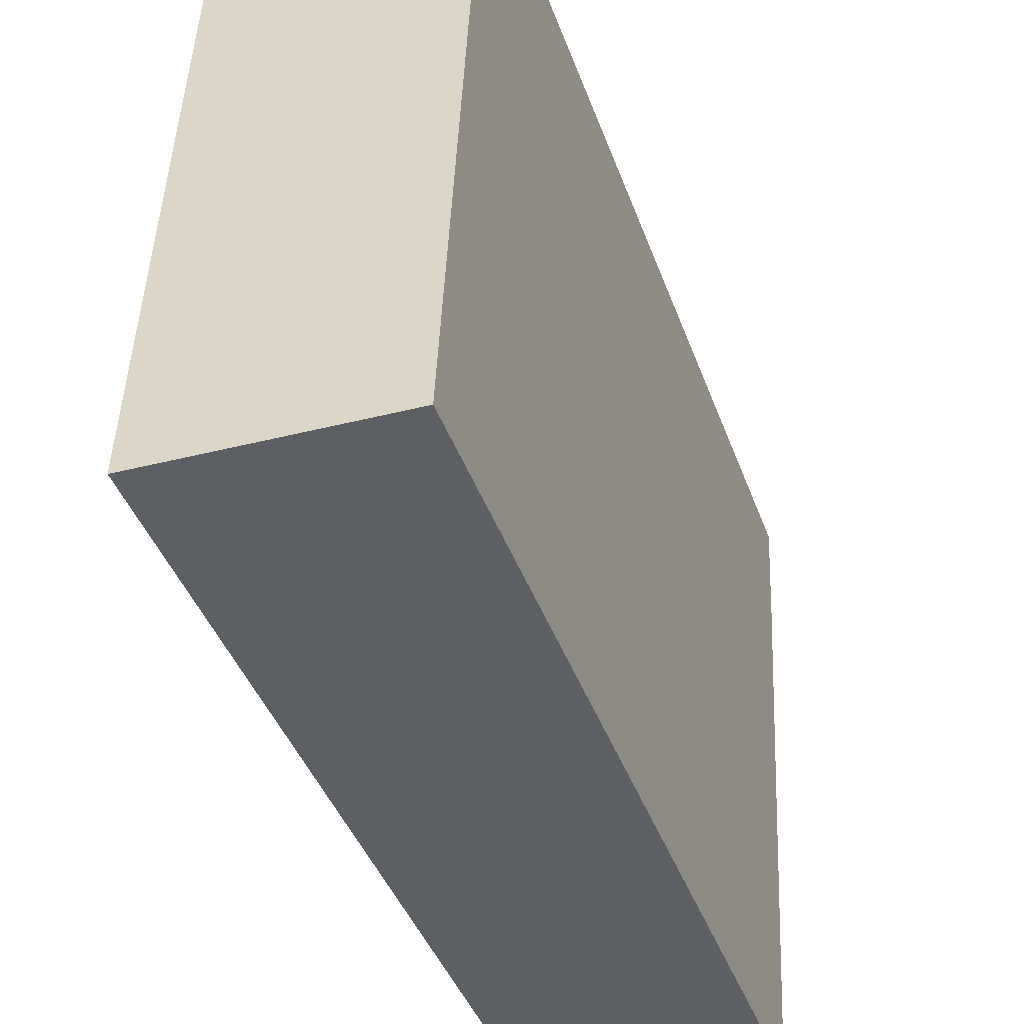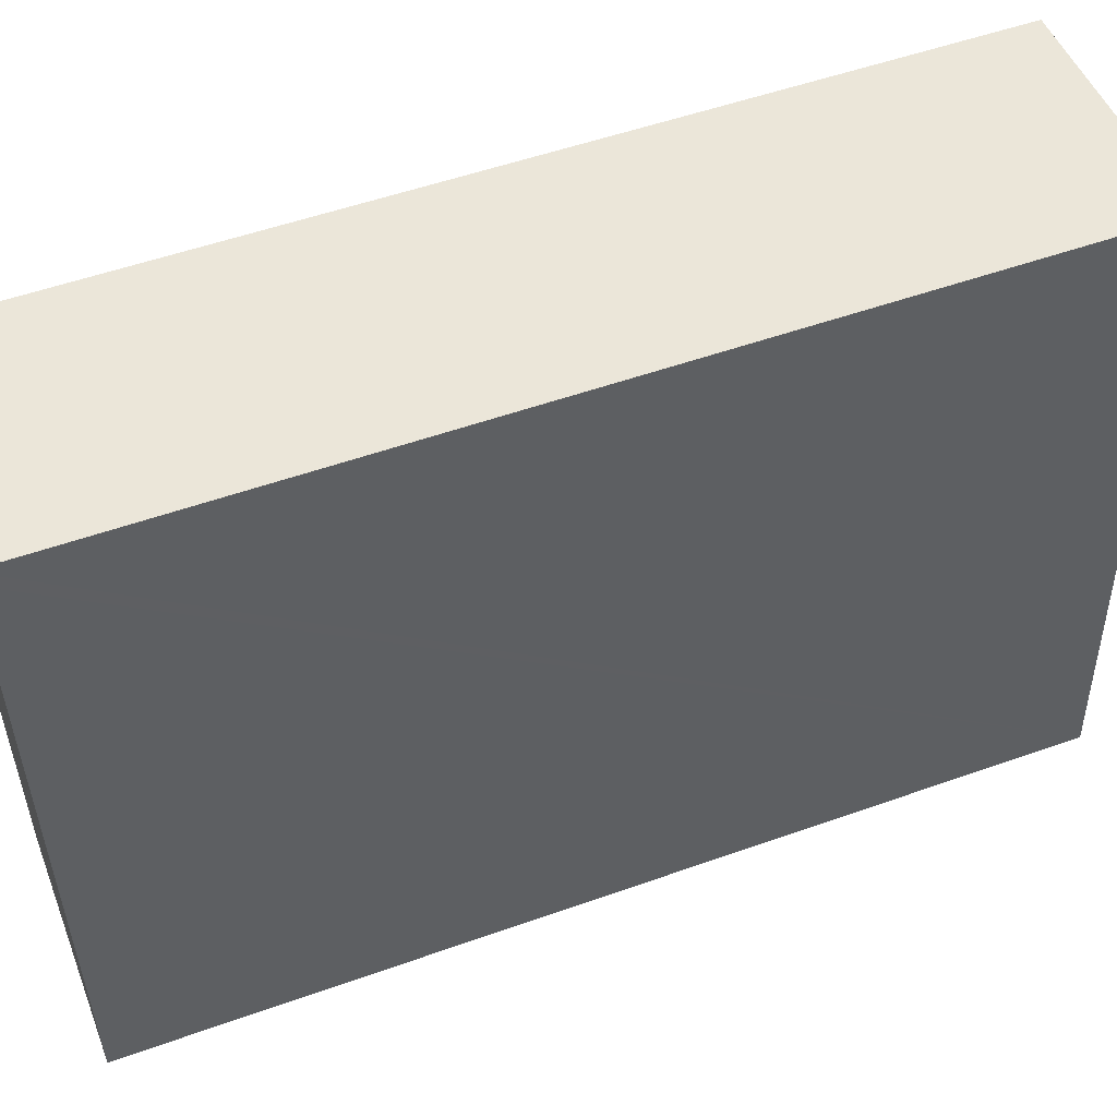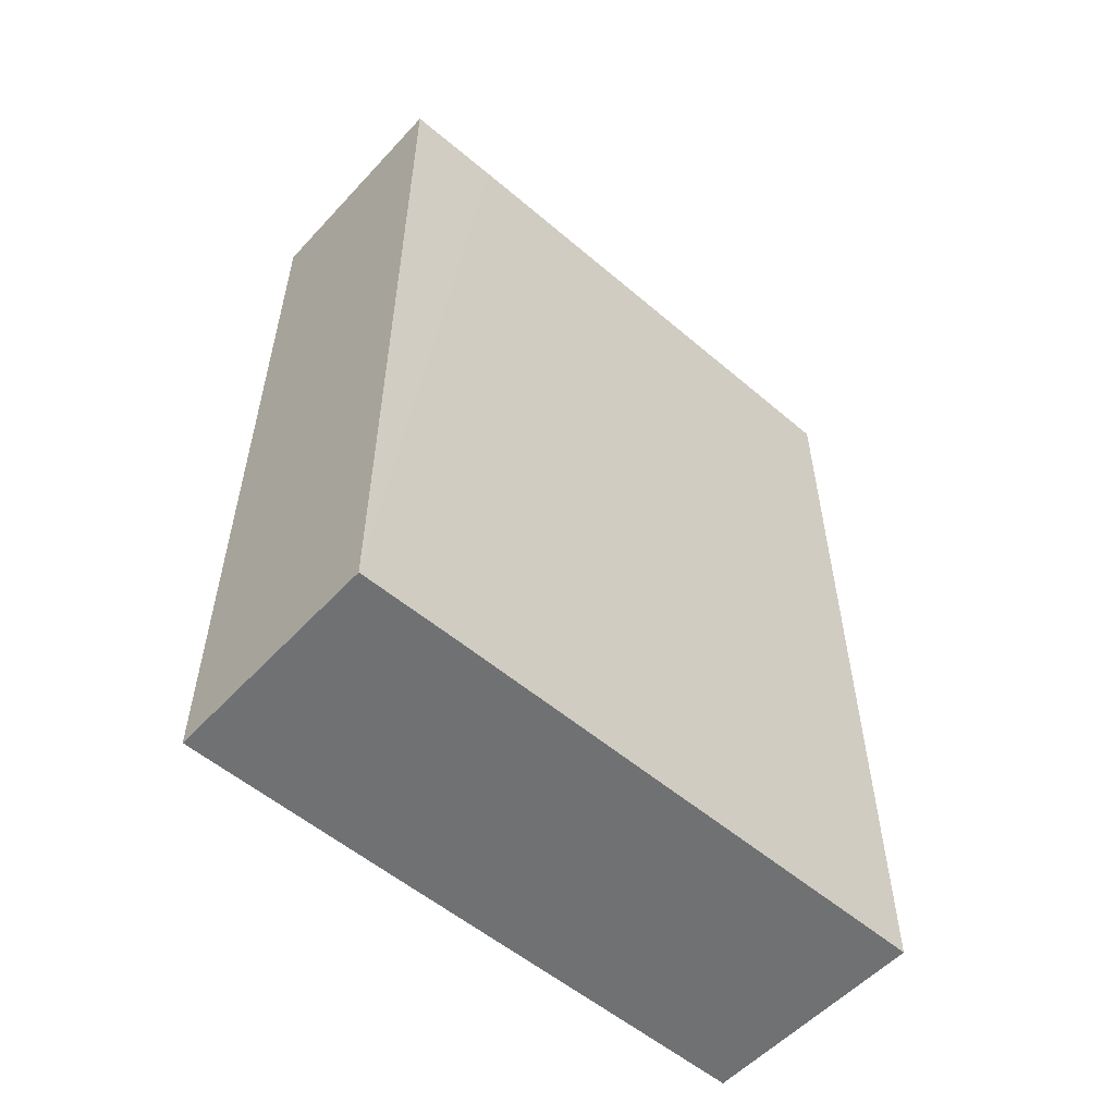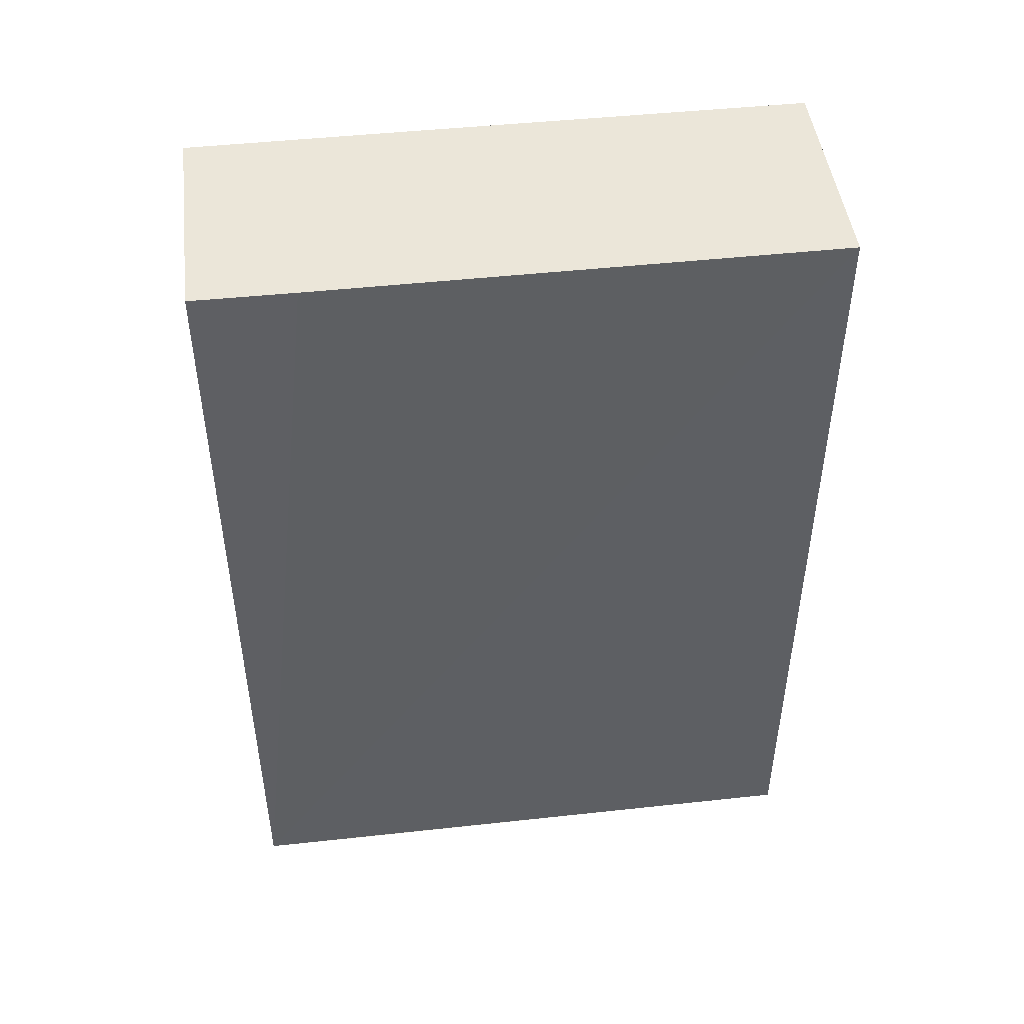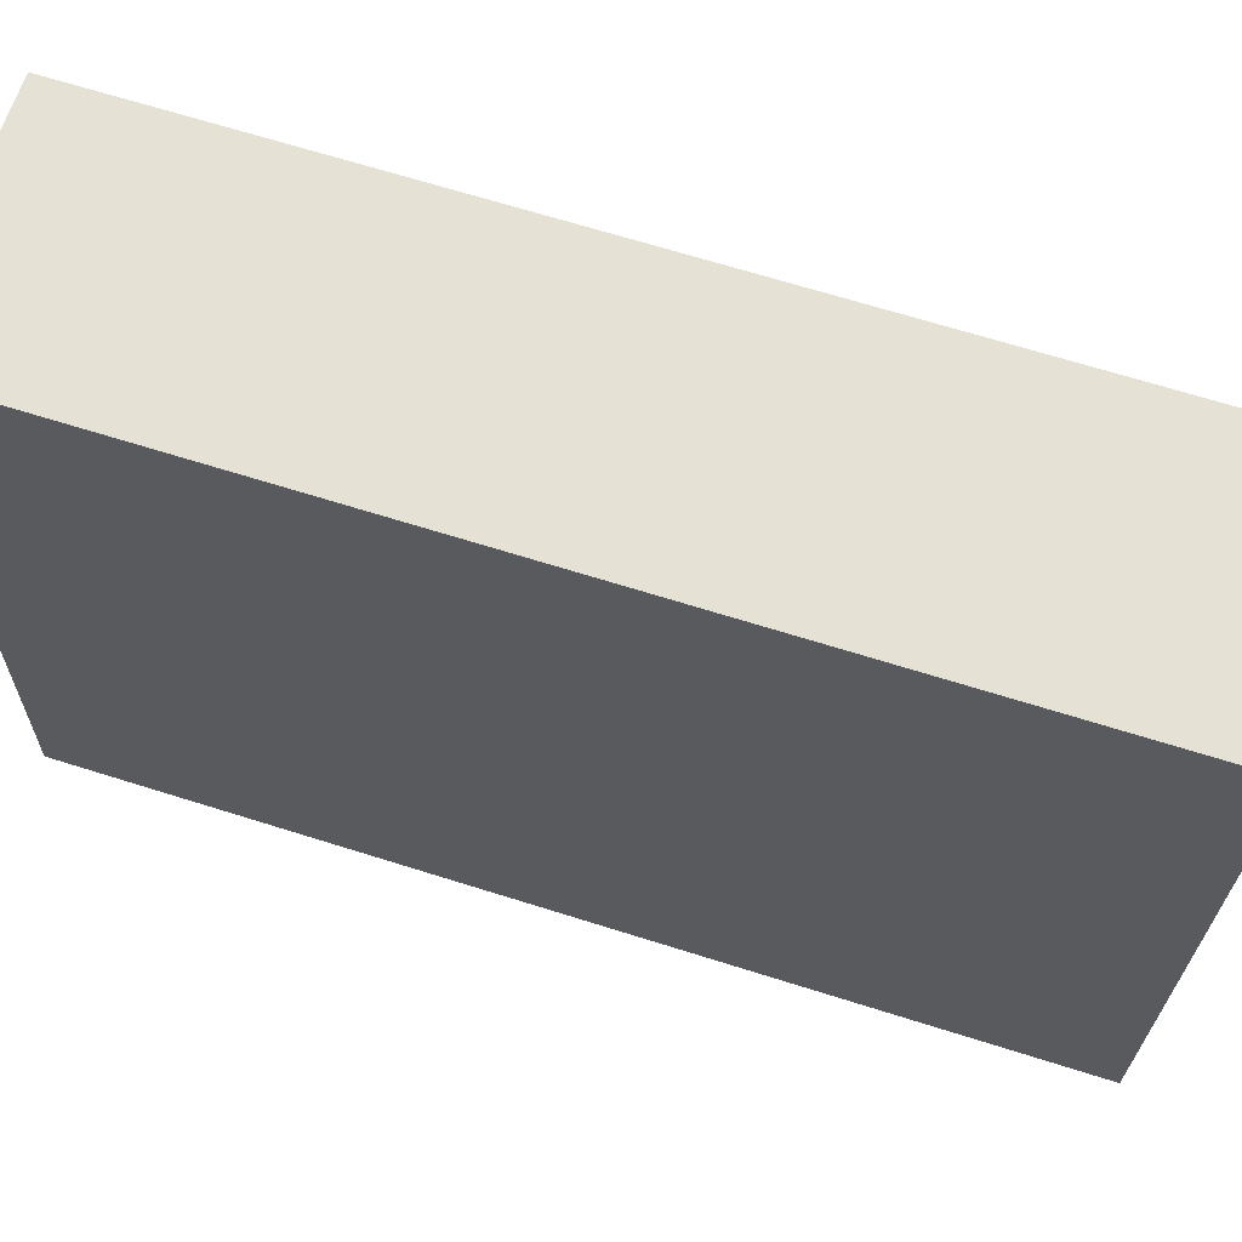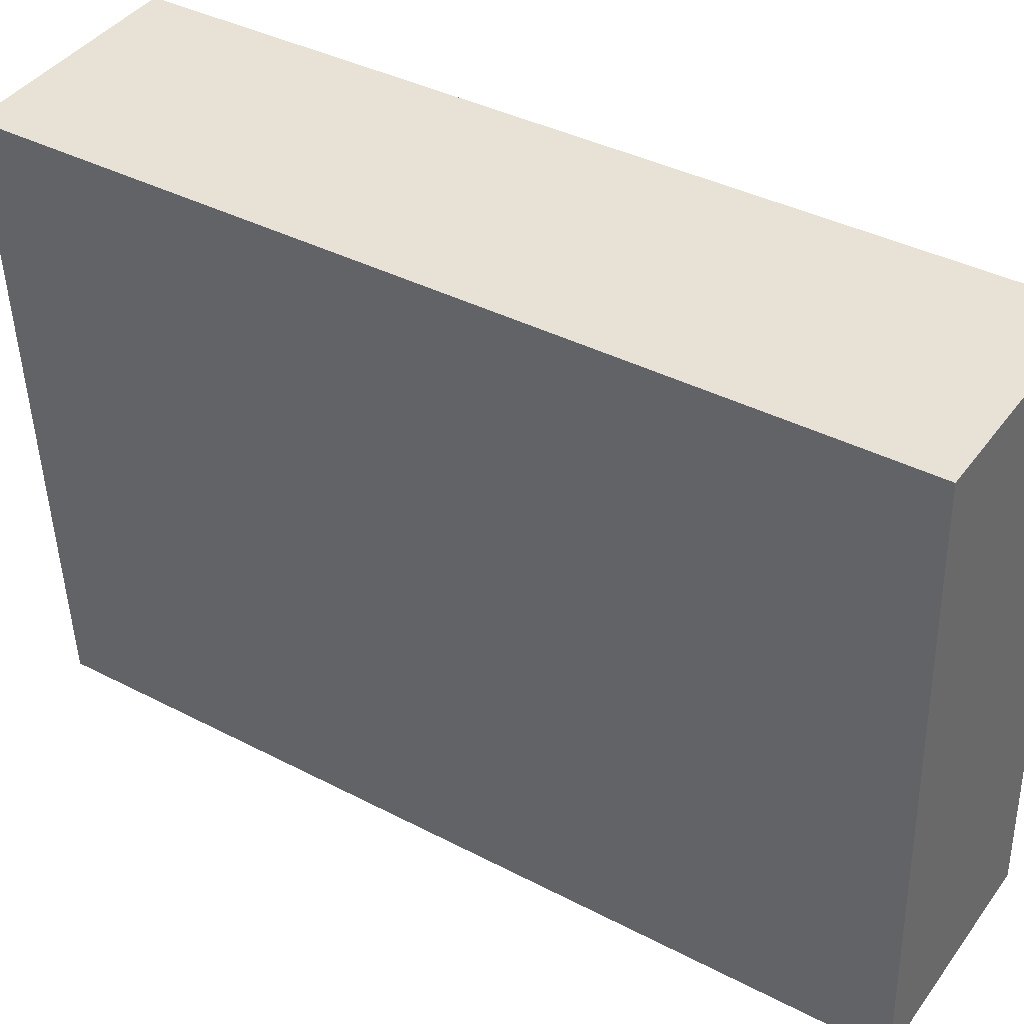
<metadata>
{"format":"obj","ext":"obj","renderer":"f3d","projection":"perspective","resolution":1024,"background":"white","views":[{"elev":-42.3,"azim":19.2,"up":"+Z"},{"elev":52.6,"azim":-111.0,"up":"+Z"},{"elev":-55.1,"azim":50.9,"up":"+Y"},{"elev":46.9,"azim":85.7,"up":"+Y"},{"elev":67.8,"azim":-72.5,"up":"+Z"},{"elev":38.6,"azim":123.3,"up":"+Z"}]}
</metadata>
<code>
v  0 11.02 6.749e-16
v  3.102 11.02 4.318
v  2.882 11.02 -0.129
v  0.07 11.02 1.522
v  0.227 11.02 4.946
v  3.204 11.02 6.371
v  0.355 11.02 7.582
v  3.255 11.02 7.582
v  3.257 11.02 7.637
v  0.365 11.02 7.777
v  0.356 11.02 7.605
v  0.365 -4.762e-16 7.777
v  3.257 -4.676e-16 7.637
v  2.882 7.899e-18 -0.129
v  3.255 -4.643e-16 7.582
v  3.102 -2.644e-16 4.318
v  3.204 -3.901e-16 6.371
v  0 0 0
v  0.227 -3.029e-16 4.946
v  0.356 -4.657e-16 7.605
v  0.07 -9.32e-17 1.522
v  0.355 -4.643e-16 7.582
g defaultobject
f 1 2 3
f 2 1 4
f 2 4 5
f 2 5 6
f 6 5 7
f 6 7 8
f 8 7 9
f 9 7 10
f 10 7 11
f 12 9 10
f 9 12 13
f 13 8 9
f 8 13 6
f 6 13 2
f 2 13 3
f 3 13 14
f 14 13 15
f 14 15 16
f 16 15 17
f 14 1 3
f 1 14 18
f 18 4 1
f 4 18 5
f 5 18 7
f 7 18 11
f 11 18 10
f 10 18 19
f 10 19 20
f 10 20 12
f 19 18 21
f 20 19 22
f 16 18 14
f 18 16 21
f 21 16 19
f 19 16 17
f 19 17 15
f 19 15 22
f 22 15 13
f 22 13 12
f 22 12 20

</code>
